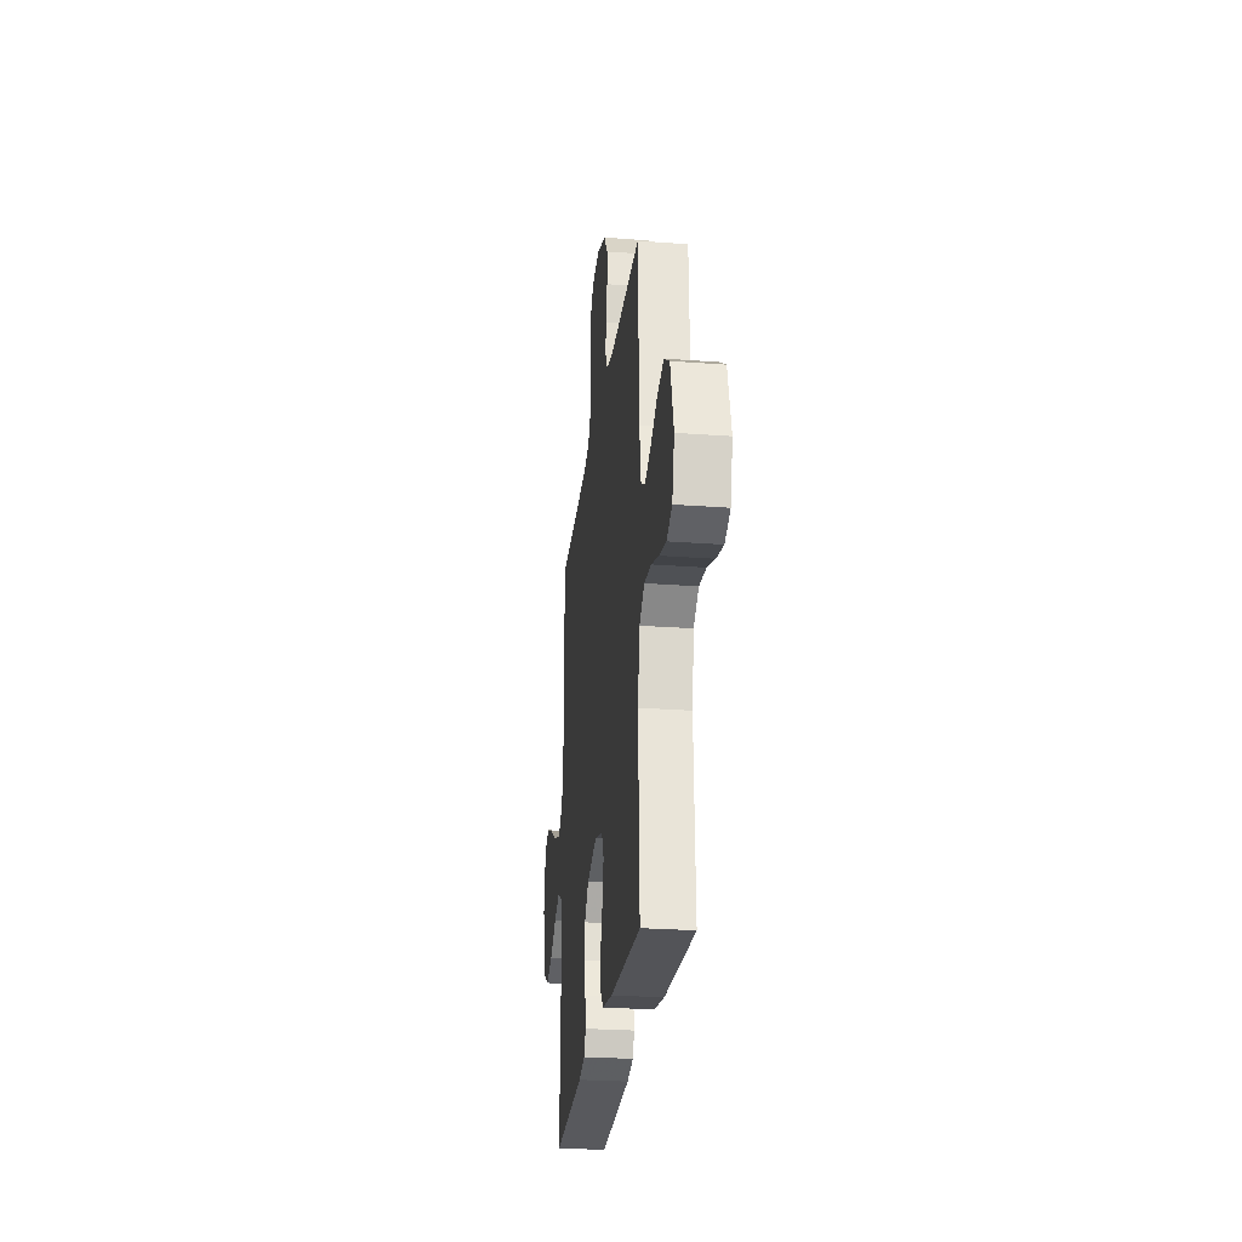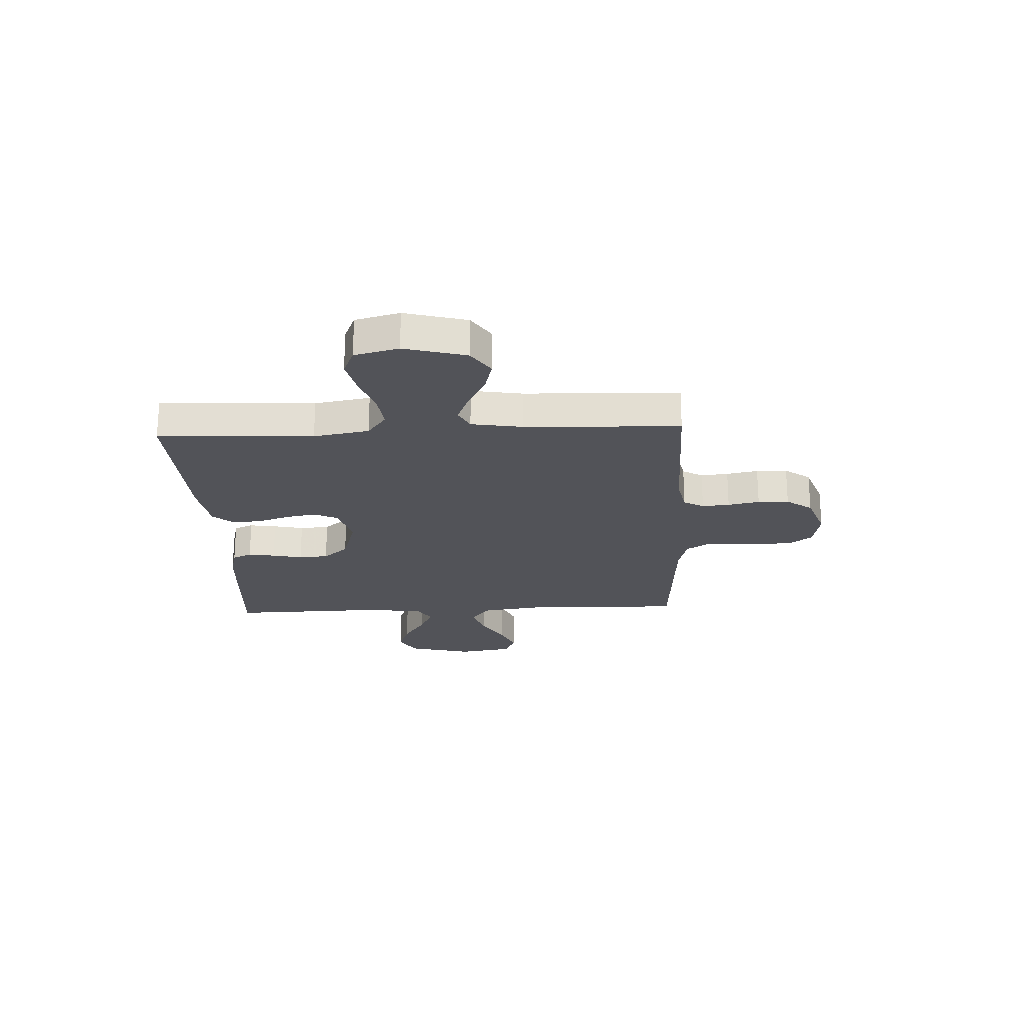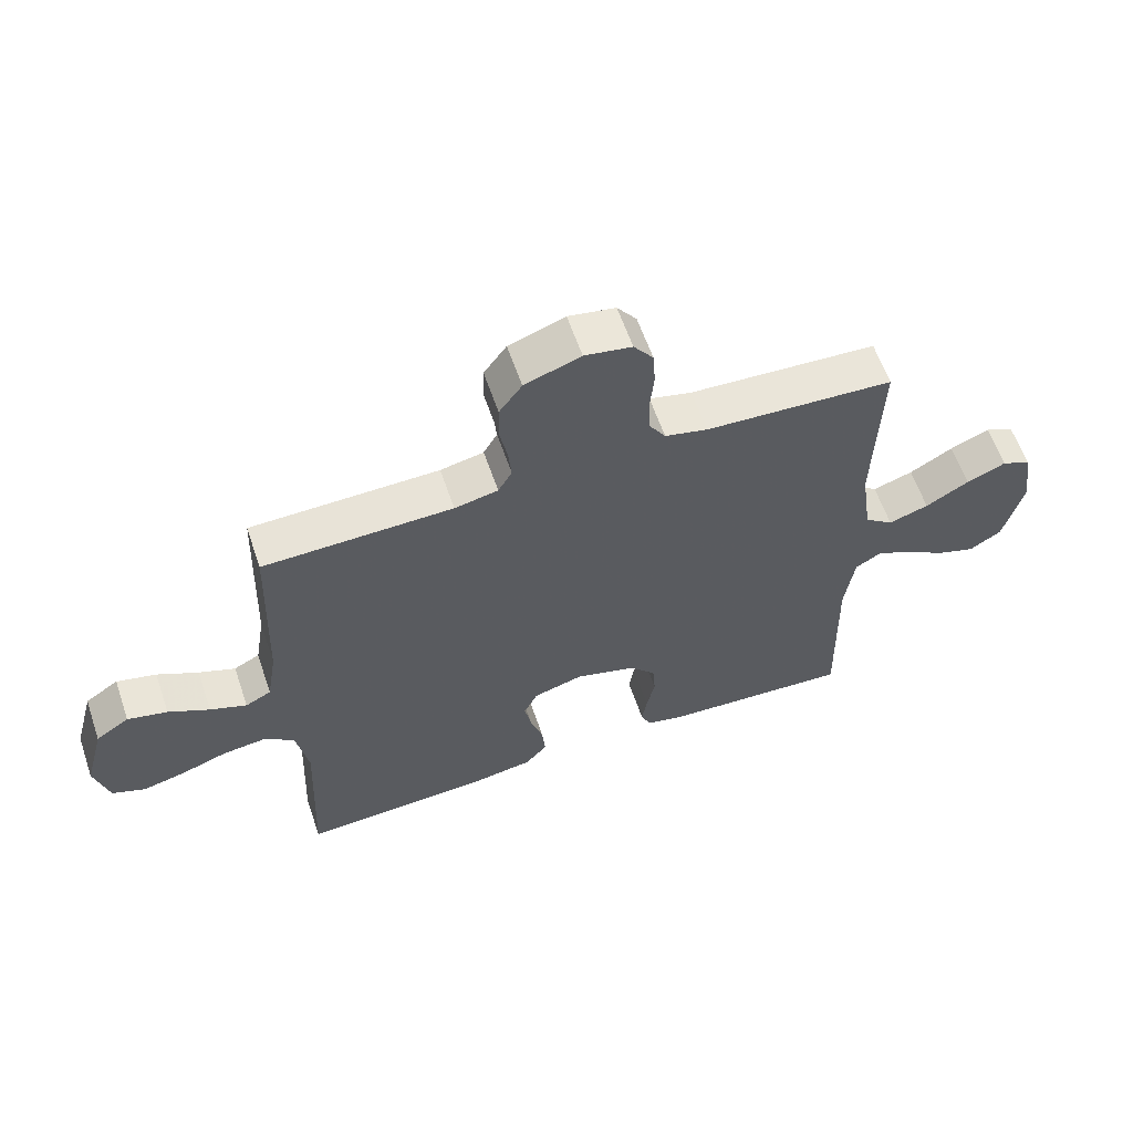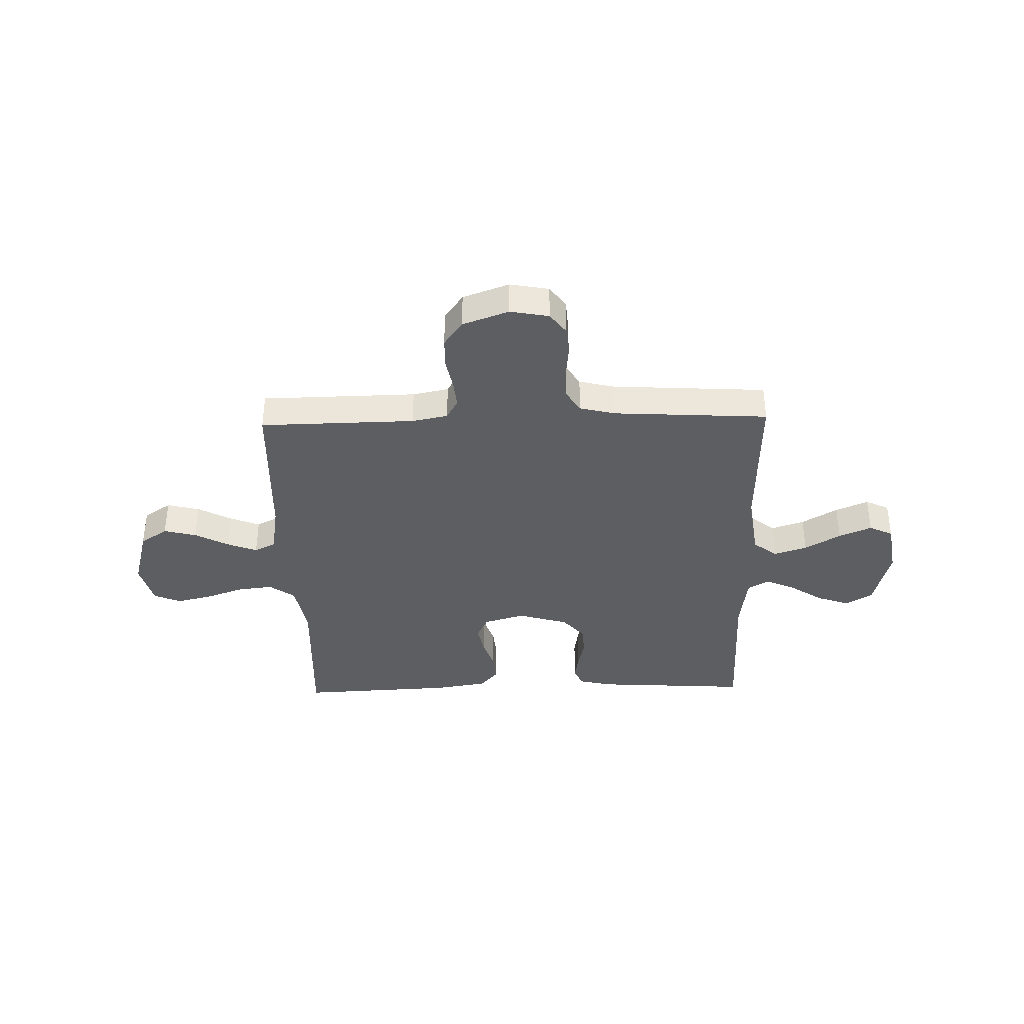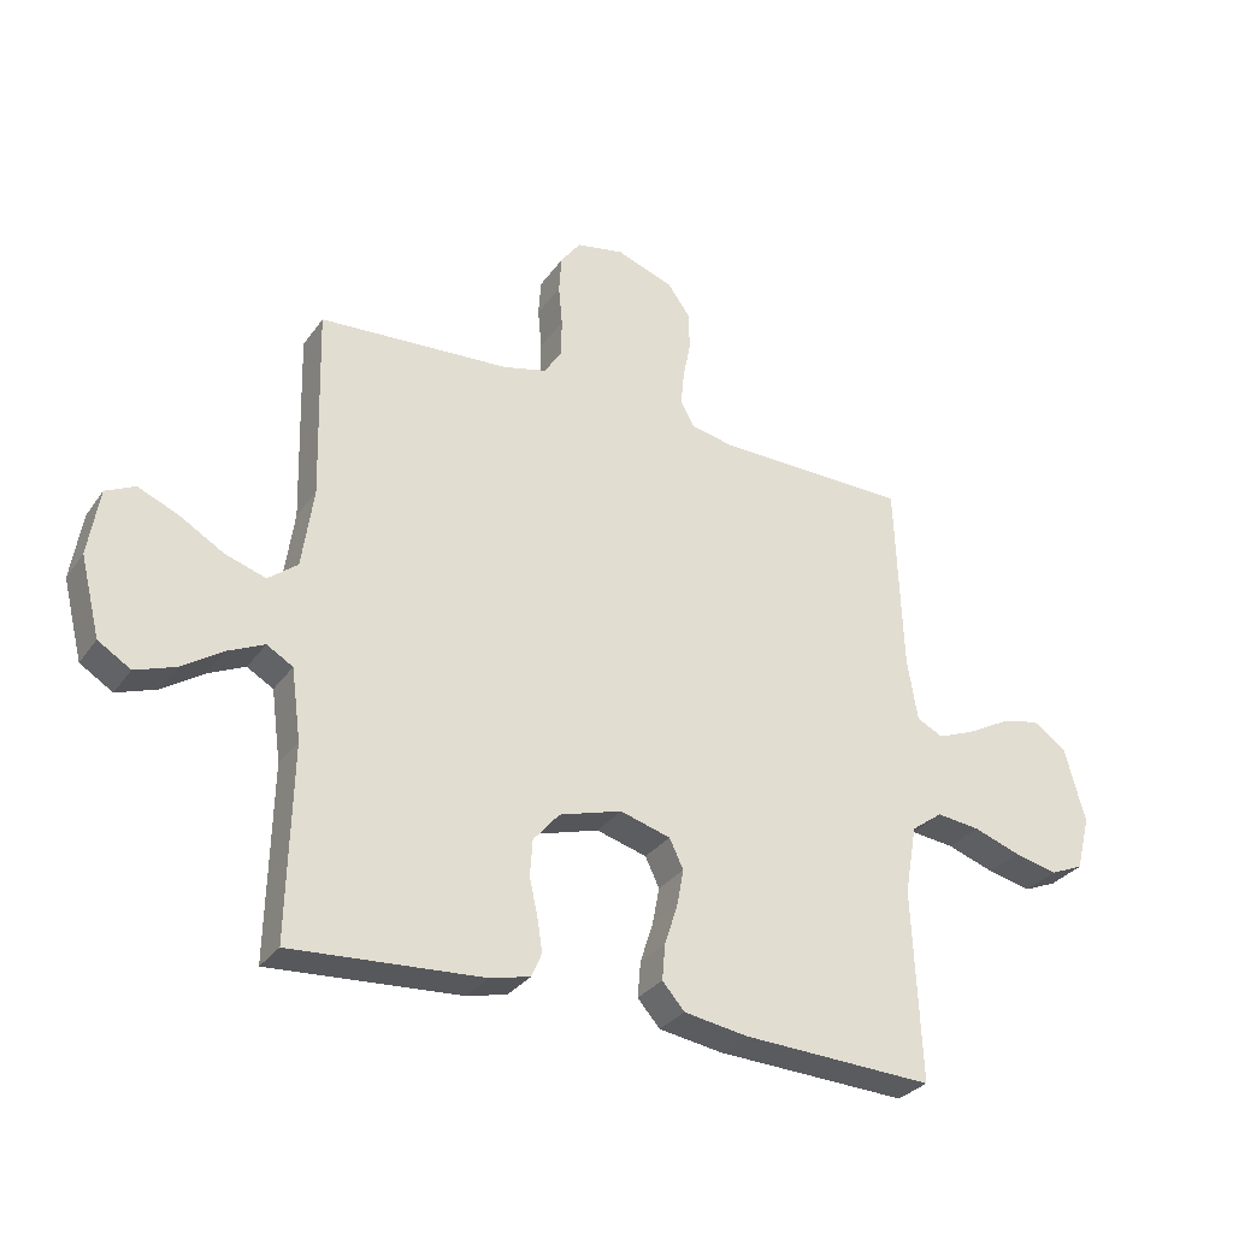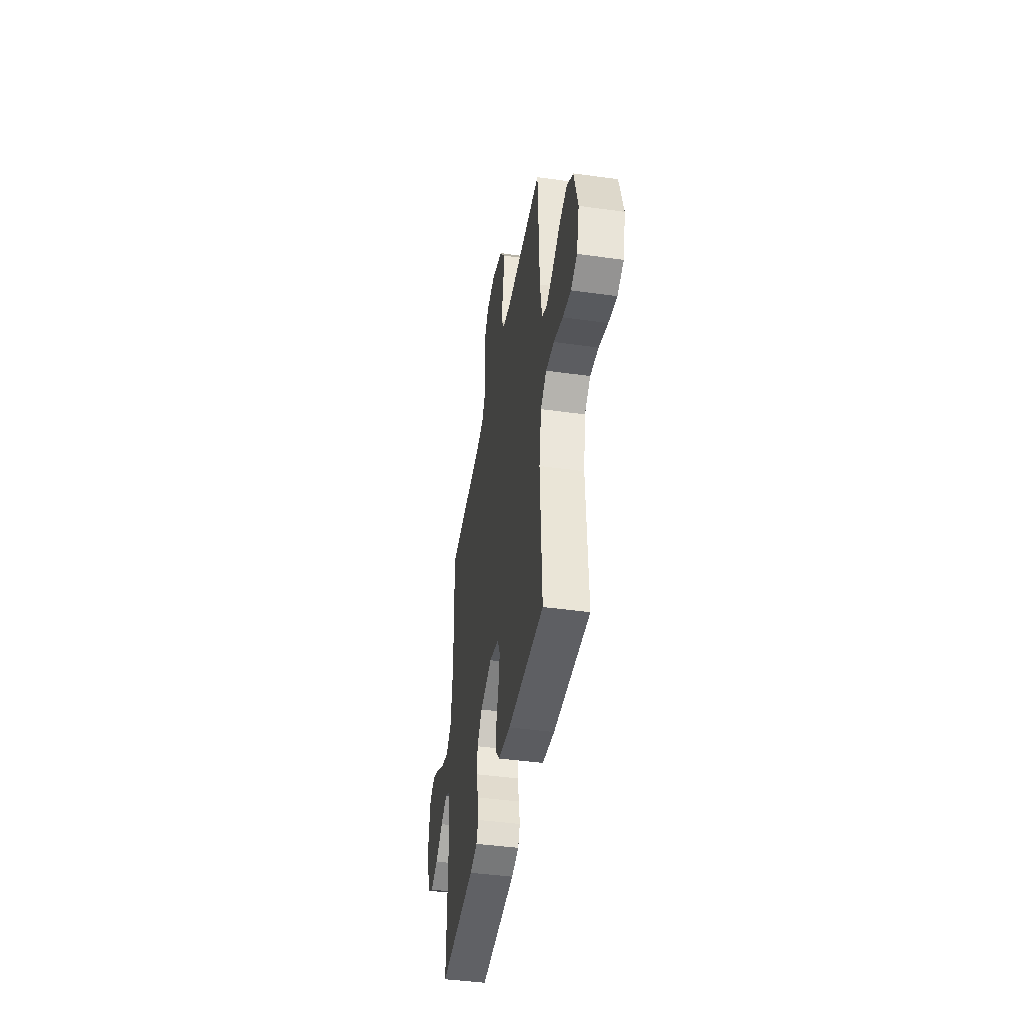
<metadata>
{"format":"obj","ext":"obj","renderer":"f3d","projection":"perspective","resolution":1024,"background":"white","views":[{"elev":-26.2,"azim":-96.8,"up":"+Z"},{"elev":-22.7,"azim":-87.4,"up":"+Y"},{"elev":61.0,"azim":-18.9,"up":"+Z"},{"elev":-37.4,"azim":1.5,"up":"+Y"},{"elev":-30.6,"azim":151.2,"up":"+Z"},{"elev":-43.8,"azim":-99.3,"up":"+Z"}]}
</metadata>
<code>
v -0.5 0.07 -0.5
v -0.487 0.07 -0.2
v -0.506 0.07 -0.093
v -0.555 0.07 -0.057
v -0.623 0.07 -0.065
v -0.697 0.07 -0.091
v -0.765 0.07 -0.107
v -0.817 0.07 -0.085
v -0.839 0.07 0
v -0.807 0.07 0.119
v -0.754 0.07 0.155
v -0.691 0.07 0.139
v -0.626 0.07 0.104
v -0.568 0.07 0.081
v -0.527 0.07 0.102
v -0.511 0.07 0.2
v -0.5 0.07 0.5
v -0.2 0.07 0.505
v -0.131 0.07 0.519
v -0.109 0.07 0.558
v -0.114 0.07 0.611
v -0.126 0.07 0.672
v -0.125 0.07 0.732
v -0.089 0.07 0.782
v 0 0.07 0.814
v 0.075 0.07 0.8
v 0.106 0.07 0.758
v 0.11 0.07 0.7
v 0.104 0.07 0.637
v 0.105 0.07 0.578
v 0.132 0.07 0.535
v 0.2 0.07 0.518
v 0.5 0.07 0.5
v 0.492 0.07 0.2
v 0.51 0.07 0.074
v 0.556 0.07 0.038
v 0.62 0.07 0.059
v 0.689 0.07 0.1
v 0.752 0.07 0.127
v 0.798 0.07 0.105
v 0.815 0.07 0
v 0.784 0.07 -0.123
v 0.733 0.07 -0.155
v 0.67 0.07 -0.133
v 0.606 0.07 -0.091
v 0.549 0.07 -0.065
v 0.508 0.07 -0.089
v 0.493 0.07 -0.2
v 0.5 0.07 -0.5
v 0.2 0.07 -0.481
v 0.138 0.07 -0.466
v 0.122 0.07 -0.429
v 0.13 0.07 -0.377
v 0.143 0.07 -0.319
v 0.139 0.07 -0.262
v 0.098 0.07 -0.214
v 0 0.07 -0.185
v -0.079 0.07 -0.208
v -0.101 0.07 -0.254
v -0.09 0.07 -0.312
v -0.07 0.07 -0.374
v -0.065 0.07 -0.43
v -0.1 0.07 -0.47
v -0.2 0.07 -0.486
v -0.5 0 -0.5
v -0.487 0 -0.2
v -0.506 0 -0.093
v -0.555 0 -0.057
v -0.623 0 -0.065
v -0.697 0 -0.091
v -0.765 0 -0.107
v -0.817 0 -0.085
v -0.839 0 0
v -0.807 0 0.119
v -0.754 0 0.155
v -0.691 0 0.139
v -0.626 0 0.104
v -0.568 0 0.081
v -0.527 0 0.102
v -0.511 0 0.2
v -0.5 0 0.5
v -0.2 0 0.505
v -0.131 0 0.519
v -0.109 0 0.558
v -0.114 0 0.611
v -0.126 0 0.672
v -0.125 0 0.732
v -0.089 0 0.782
v 0 0 0.814
v 0.075 0 0.8
v 0.106 0 0.758
v 0.11 0 0.7
v 0.104 0 0.637
v 0.105 0 0.578
v 0.132 0 0.535
v 0.2 0 0.518
v 0.5 0 0.5
v 0.492 0 0.2
v 0.51 0 0.074
v 0.556 0 0.038
v 0.62 0 0.059
v 0.689 0 0.1
v 0.752 0 0.127
v 0.798 0 0.105
v 0.815 0 0
v 0.784 0 -0.123
v 0.733 0 -0.155
v 0.67 0 -0.133
v 0.606 0 -0.091
v 0.549 0 -0.065
v 0.508 0 -0.089
v 0.493 0 -0.2
v 0.5 0 -0.5
v 0.2 0 -0.481
v 0.138 0 -0.466
v 0.122 0 -0.429
v 0.13 0 -0.377
v 0.143 0 -0.319
v 0.139 0 -0.262
v 0.098 0 -0.214
v 0 0 -0.185
v -0.079 0 -0.208
v -0.101 0 -0.254
v -0.09 0 -0.312
v -0.07 0 -0.374
v -0.065 0 -0.43
v -0.1 0 -0.47
v -0.2 0 -0.486
f 64 1 2
f 63 64 2
f 62 63 2
f 61 62 2
f 60 61 2
f 59 60 2 3
f 58 59 3 4
f 57 58 4
f 52 53 54
f 51 52 54
f 50 51 54
f 49 50 54
f 48 49 54
f 47 48 54 55
f 46 47 55 56
f 43 44 45
f 42 43 45
f 41 42 45
f 40 41 45
f 39 40 45
f 38 39 45
f 37 38 45
f 36 37 45 46
f 46 56 57
f 36 46 57
f 35 36 57
f 32 33 34
f 35 57 4
f 34 35 4
f 32 34 4
f 31 32 4
f 27 28 29
f 26 27 29
f 25 26 29
f 24 25 29
f 23 24 29
f 22 23 29
f 21 22 29
f 20 21 29 30
f 16 17 18
f 15 16 18 19
f 11 12 13
f 10 11 13
f 9 10 13
f 8 9 13
f 7 8 13
f 6 7 13
f 5 6 13
f 5 13 14
f 4 5 14 15
f 19 20 30 31
f 4 15 19 31
f 66 65 128
f 66 128 127
f 66 127 126
f 66 126 125
f 66 125 124
f 67 66 124 123
f 68 67 123 122
f 68 122 121
f 118 117 116
f 118 116 115
f 118 115 114
f 118 114 113
f 118 113 112
f 119 118 112 111
f 120 119 111 110
f 109 108 107
f 109 107 106
f 109 106 105
f 109 105 104
f 109 104 103
f 109 103 102
f 109 102 101
f 110 109 101 100
f 121 120 110
f 121 110 100
f 121 100 99
f 98 97 96
f 68 121 99
f 68 99 98
f 68 98 96
f 68 96 95
f 93 92 91
f 93 91 90
f 93 90 89
f 93 89 88
f 93 88 87
f 93 87 86
f 93 86 85
f 94 93 85 84
f 82 81 80
f 83 82 80 79
f 77 76 75
f 77 75 74
f 77 74 73
f 77 73 72
f 77 72 71
f 77 71 70
f 77 70 69
f 78 77 69
f 79 78 69 68
f 95 94 84 83
f 95 83 79 68
f 1 65 66 2
f 2 66 67 3
f 3 67 68 4
f 4 68 69 5
f 5 69 70 6
f 6 70 71 7
f 7 71 72 8
f 8 72 73 9
f 9 73 74 10
f 10 74 75 11
f 11 75 76 12
f 12 76 77 13
f 13 77 78 14
f 14 78 79 15
f 15 79 80 16
f 16 80 81 17
f 17 81 82 18
f 18 82 83 19
f 19 83 84 20
f 20 84 85 21
f 21 85 86 22
f 22 86 87 23
f 23 87 88 24
f 24 88 89 25
f 25 89 90 26
f 26 90 91 27
f 27 91 92 28
f 28 92 93 29
f 29 93 94 30
f 30 94 95 31
f 31 95 96 32
f 32 96 97 33
f 33 97 98 34
f 34 98 99 35
f 35 99 100 36
f 36 100 101 37
f 37 101 102 38
f 38 102 103 39
f 39 103 104 40
f 40 104 105 41
f 41 105 106 42
f 42 106 107 43
f 43 107 108 44
f 44 108 109 45
f 45 109 110 46
f 46 110 111 47
f 47 111 112 48
f 48 112 113 49
f 49 113 114 50
f 50 114 115 51
f 51 115 116 52
f 52 116 117 53
f 53 117 118 54
f 54 118 119 55
f 55 119 120 56
f 56 120 121 57
f 57 121 122 58
f 58 122 123 59
f 59 123 124 60
f 60 124 125 61
f 61 125 126 62
f 62 126 127 63
f 63 127 128 64
f 64 128 65 1

</code>
